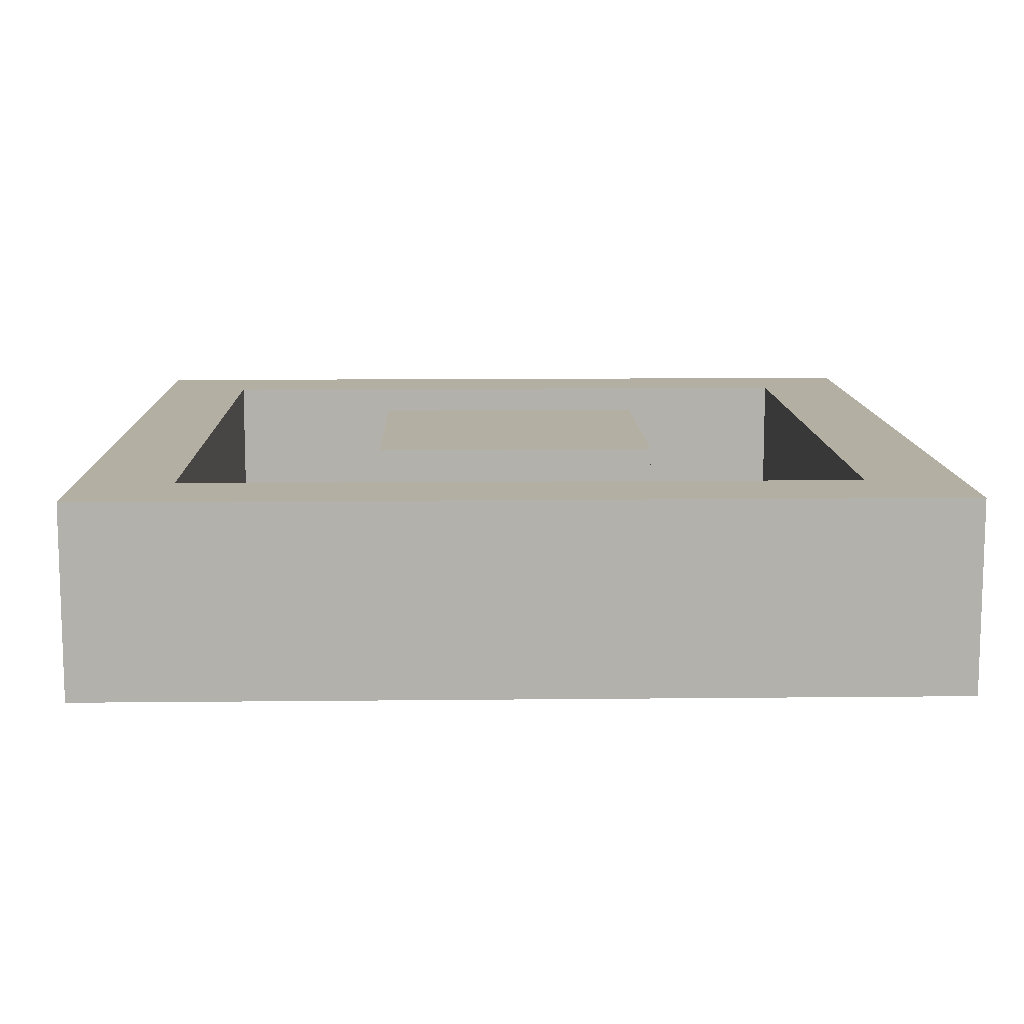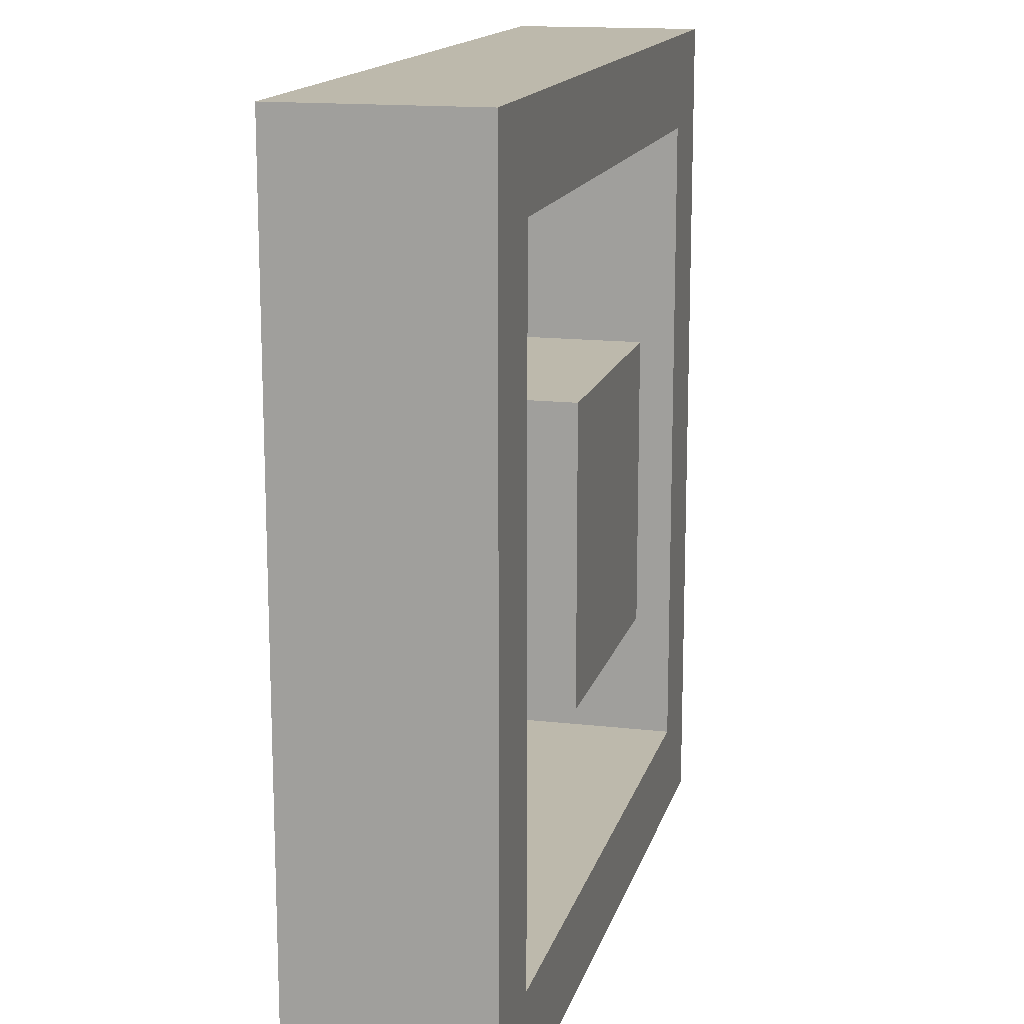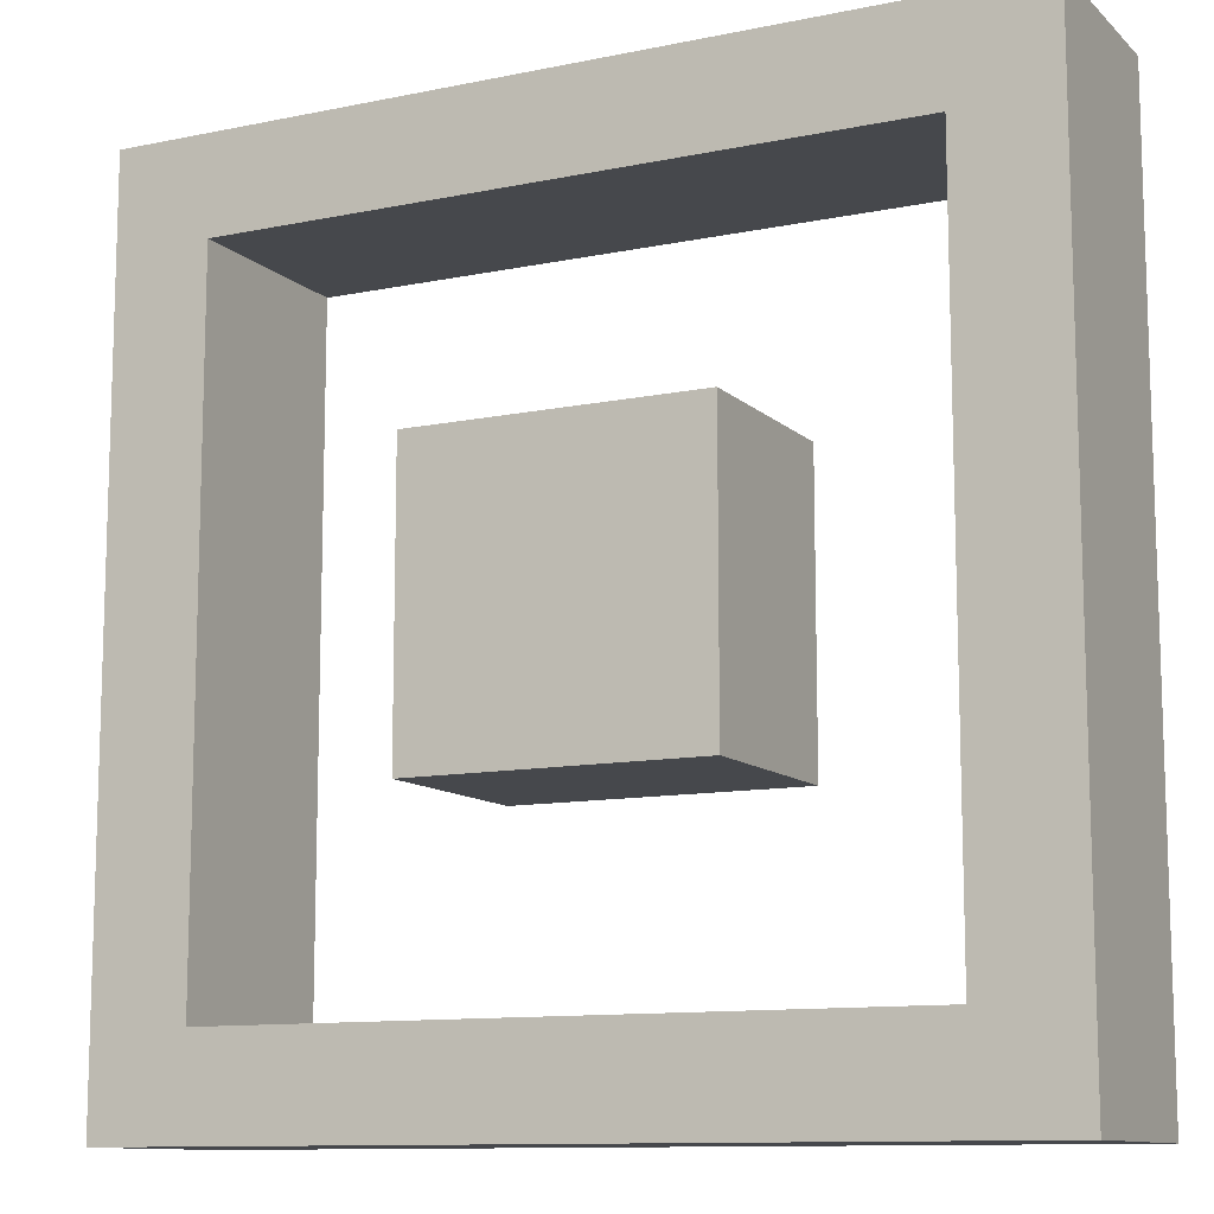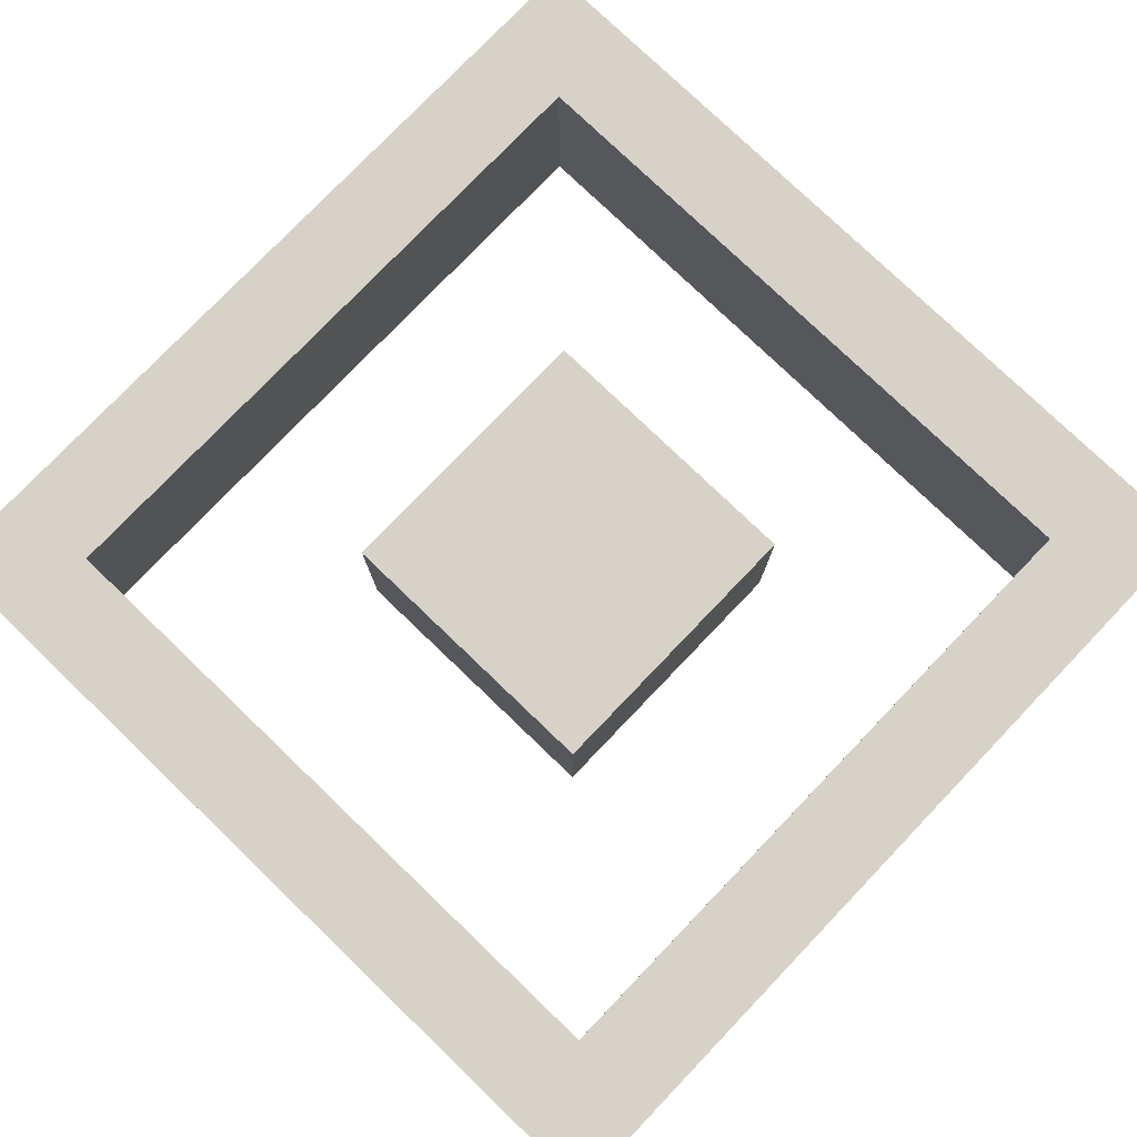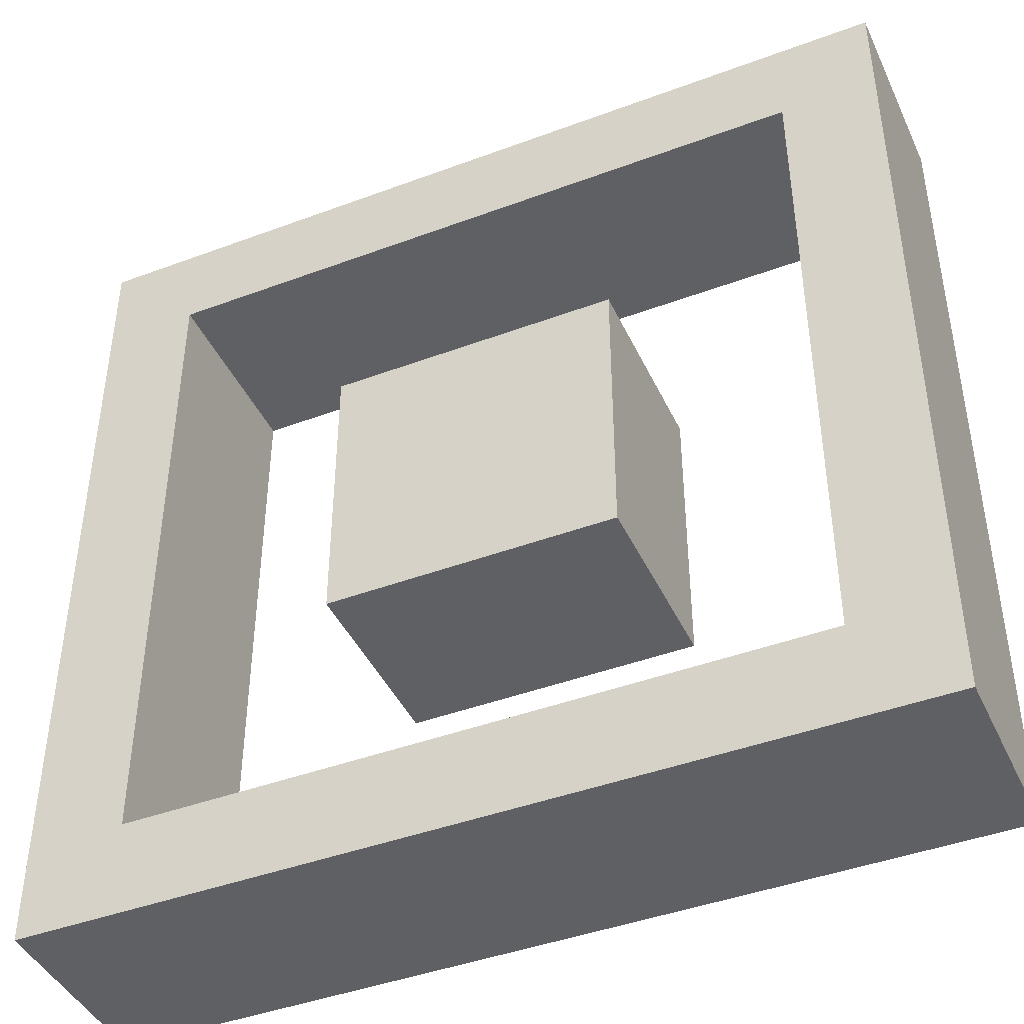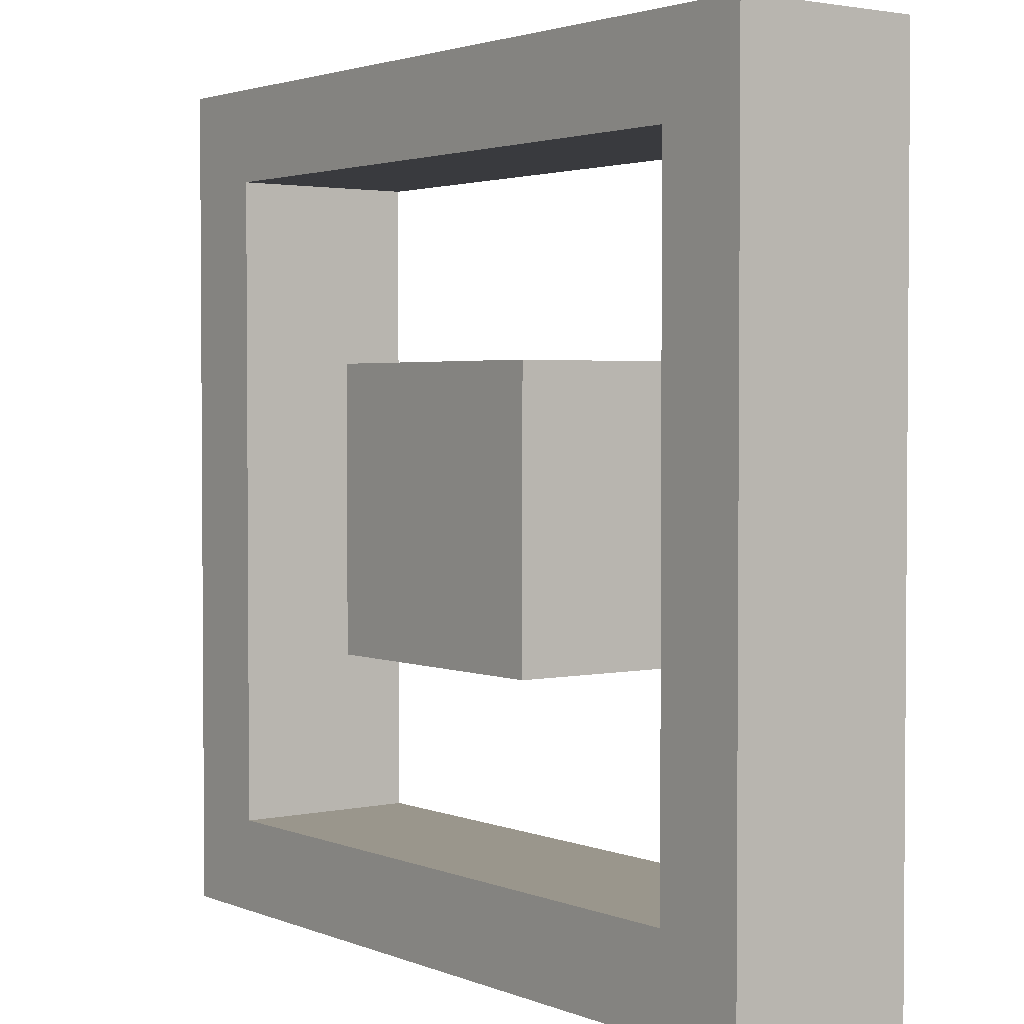
<metadata>
{"format":"obj","ext":"obj","renderer":"f3d","projection":"perspective","resolution":1024,"background":"white","views":[{"elev":11.1,"azim":-1.5,"up":"+Y"},{"elev":15.0,"azim":-76.1,"up":"+Z"},{"elev":-11.2,"azim":-153.2,"up":"+Z"},{"elev":78.3,"azim":-46.2,"up":"+Y"},{"elev":-43.3,"azim":23.8,"up":"+Z"},{"elev":2.5,"azim":53.2,"up":"+Z"}]}
</metadata>
<code>
v  2.25 0 -2.25
v  -2.25 0 -2.25
v  -2.25 0 2.25
v  2.25 0 2.25
v  2.25 1 -2.25
v  -2.25 1 -2.25
v  -2.25 1 2.25
v  2.25 1 2.25
v  -1.75 0 -1.75
v  1.75 0 -1.75
v  1.75 0 1.75
v  -1.75 0 1.75
v  -1.75 1 -1.75
v  1.75 1 -1.75
v  1.75 1 1.75
v  -1.75 1 1.75
v  0.75 0 -0.75
v  -0.75 0 -0.75
v  -0.75 0 0.75
v  0.75 0 0.75
v  0.75 1 -0.75
v  -0.75 1 -0.75
v  -0.75 1 0.75
v  0.75 1 0.75
g GhostBall
f 6 5 1 2
f 7 6 2 3
f 8 7 3 4
f 5 8 4 1
f 14 13 9 10
f 15 14 10 11
f 16 15 11 12
f 13 16 12 9
f 22 21 17 18
f 23 22 18 19
f 24 23 19 20
f 21 24 20 17
f 3 2 9 12
f 3 12 11 4
f 4 11 10 1
f 1 10 9 2
f 19 18 17 20
f 6 7 16 13
f 5 6 13 14
f 15 16 7 8
f 14 15 8 5
f 21 22 23 24

</code>
